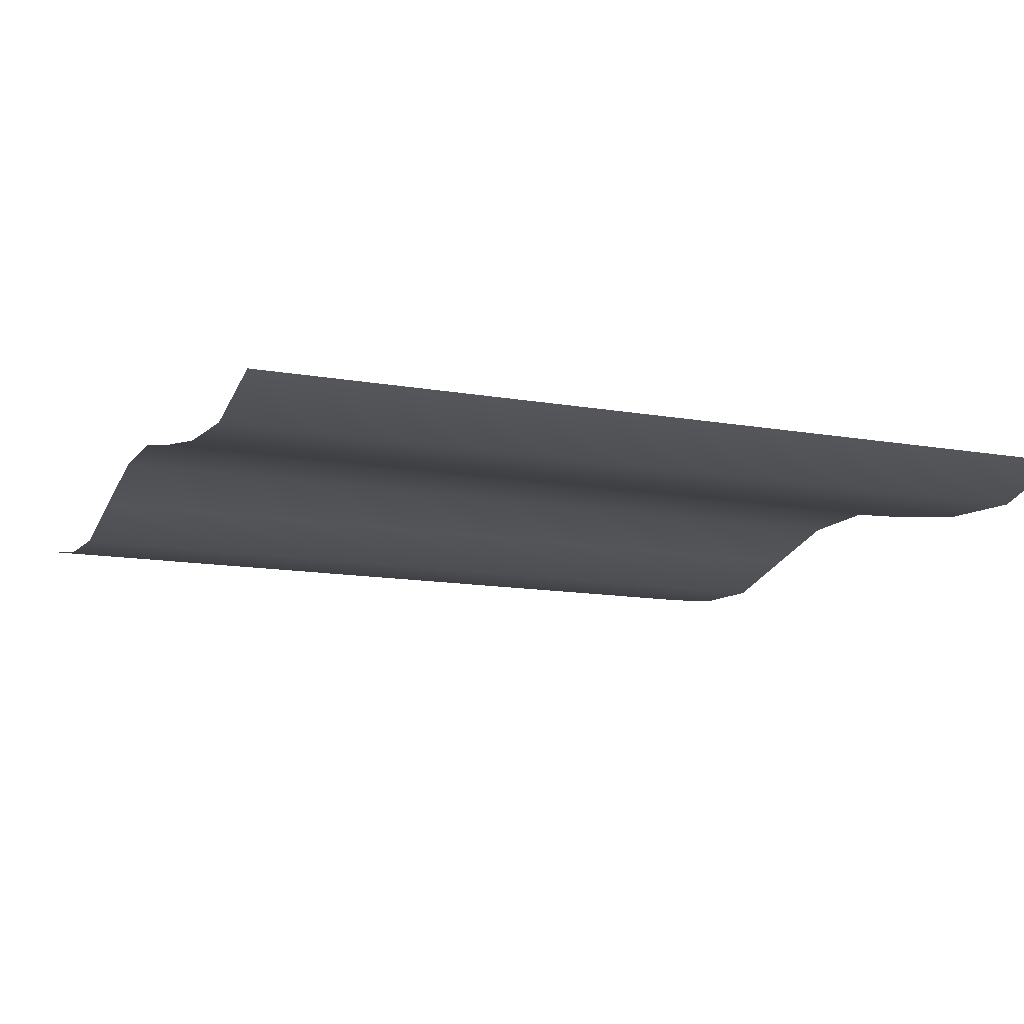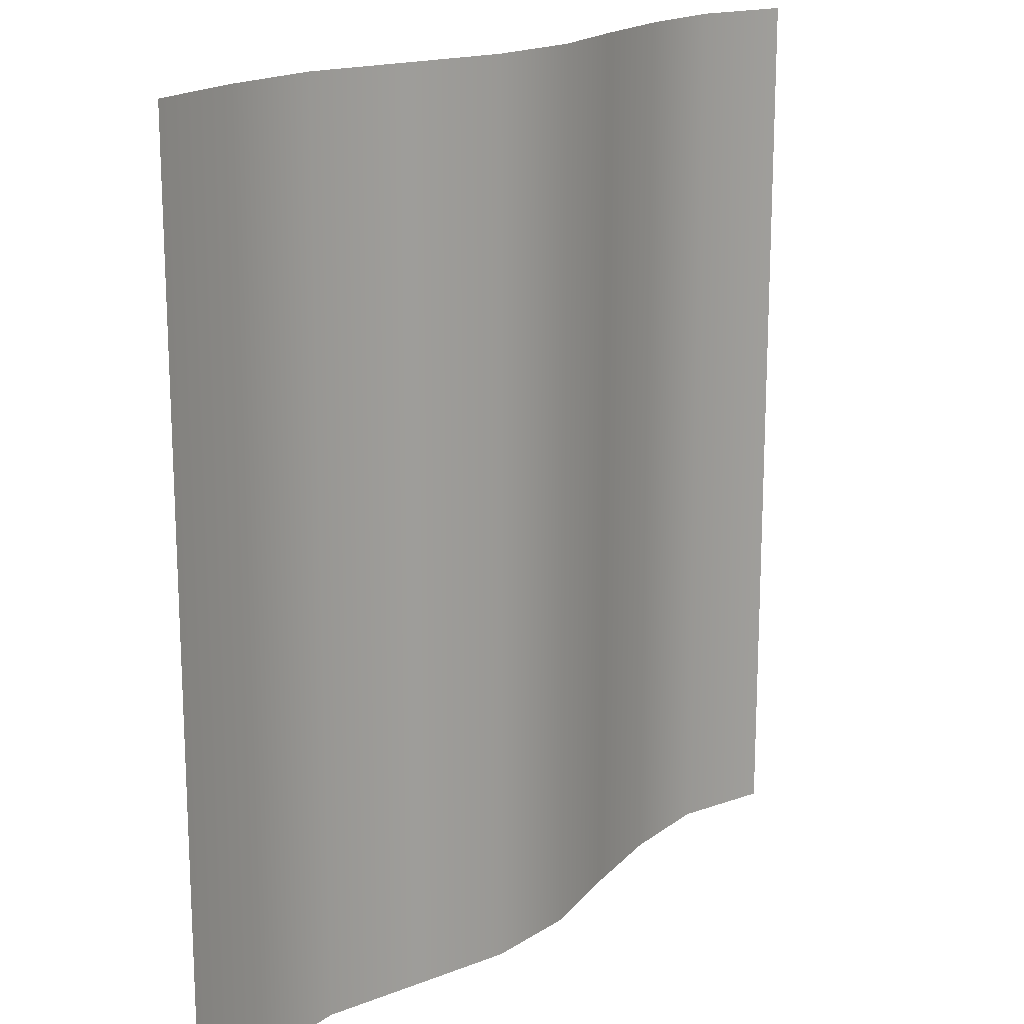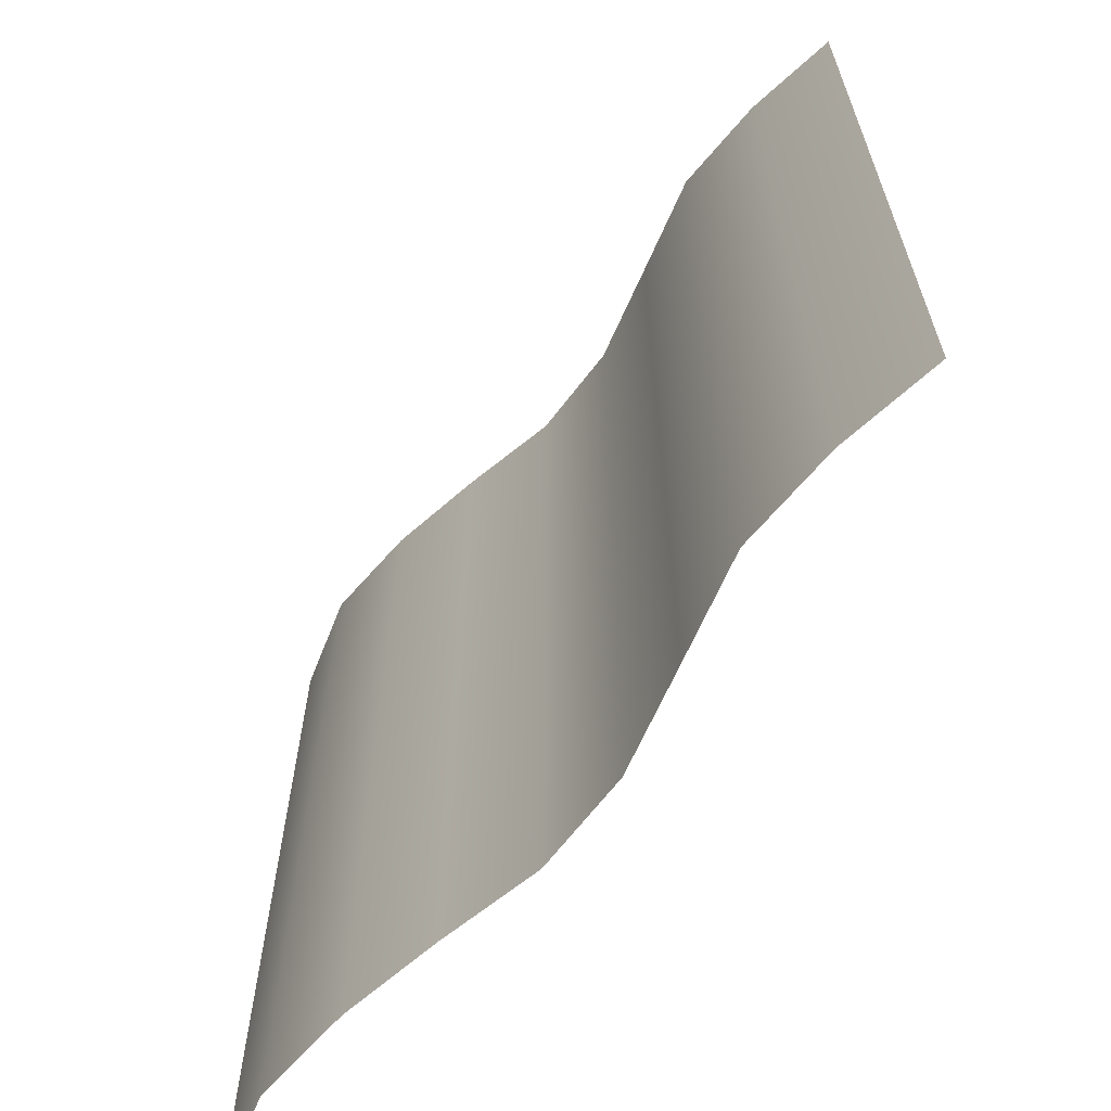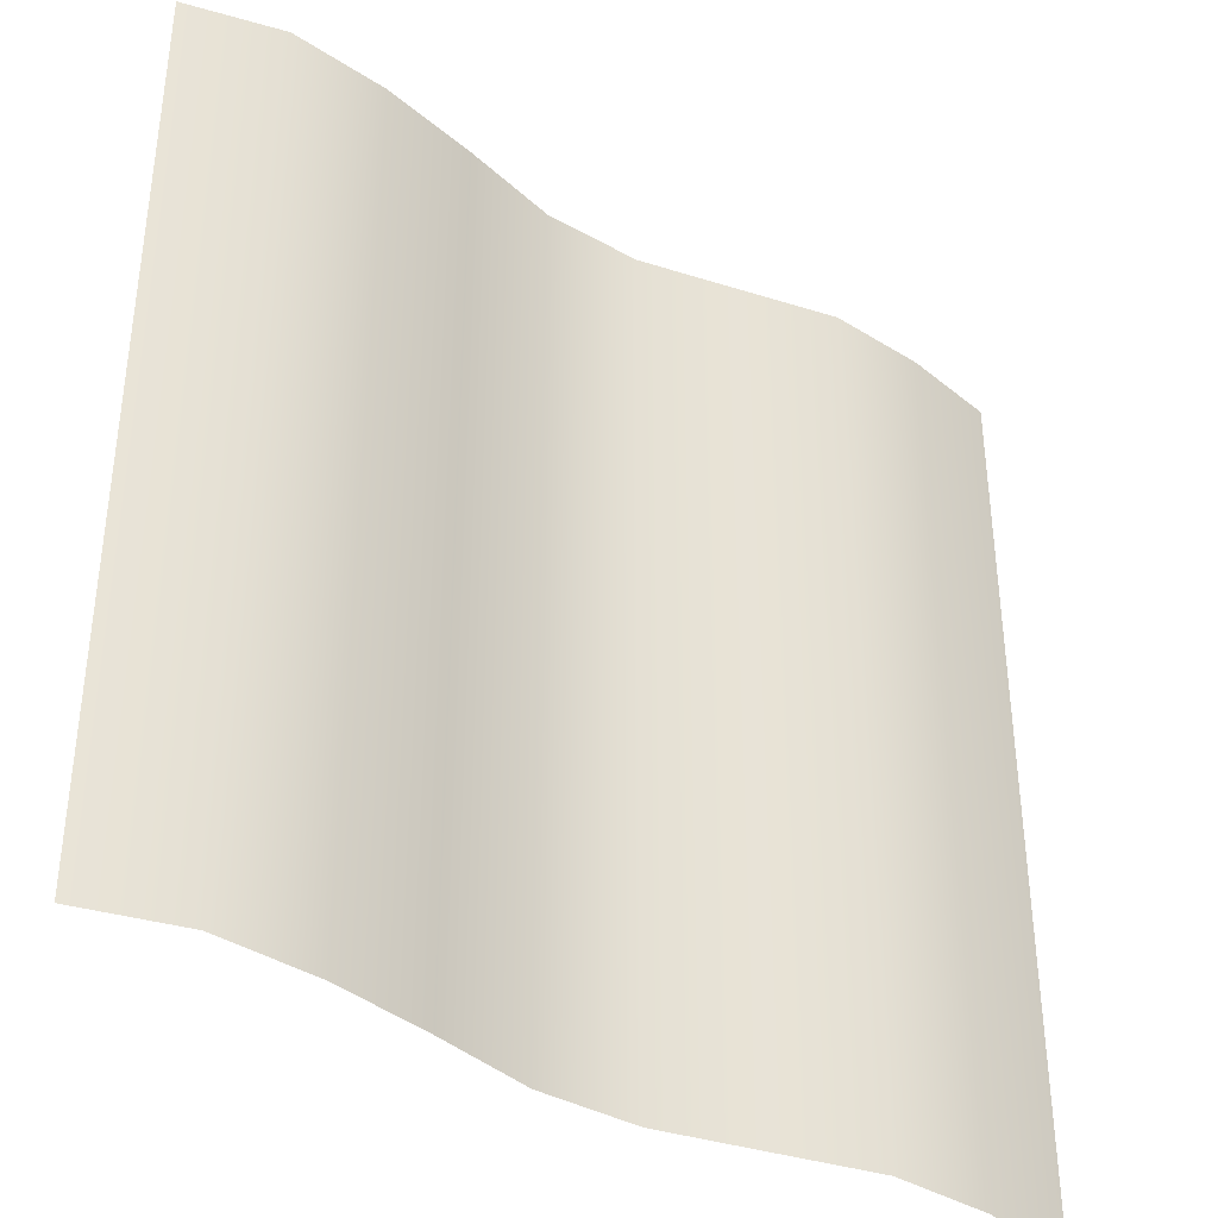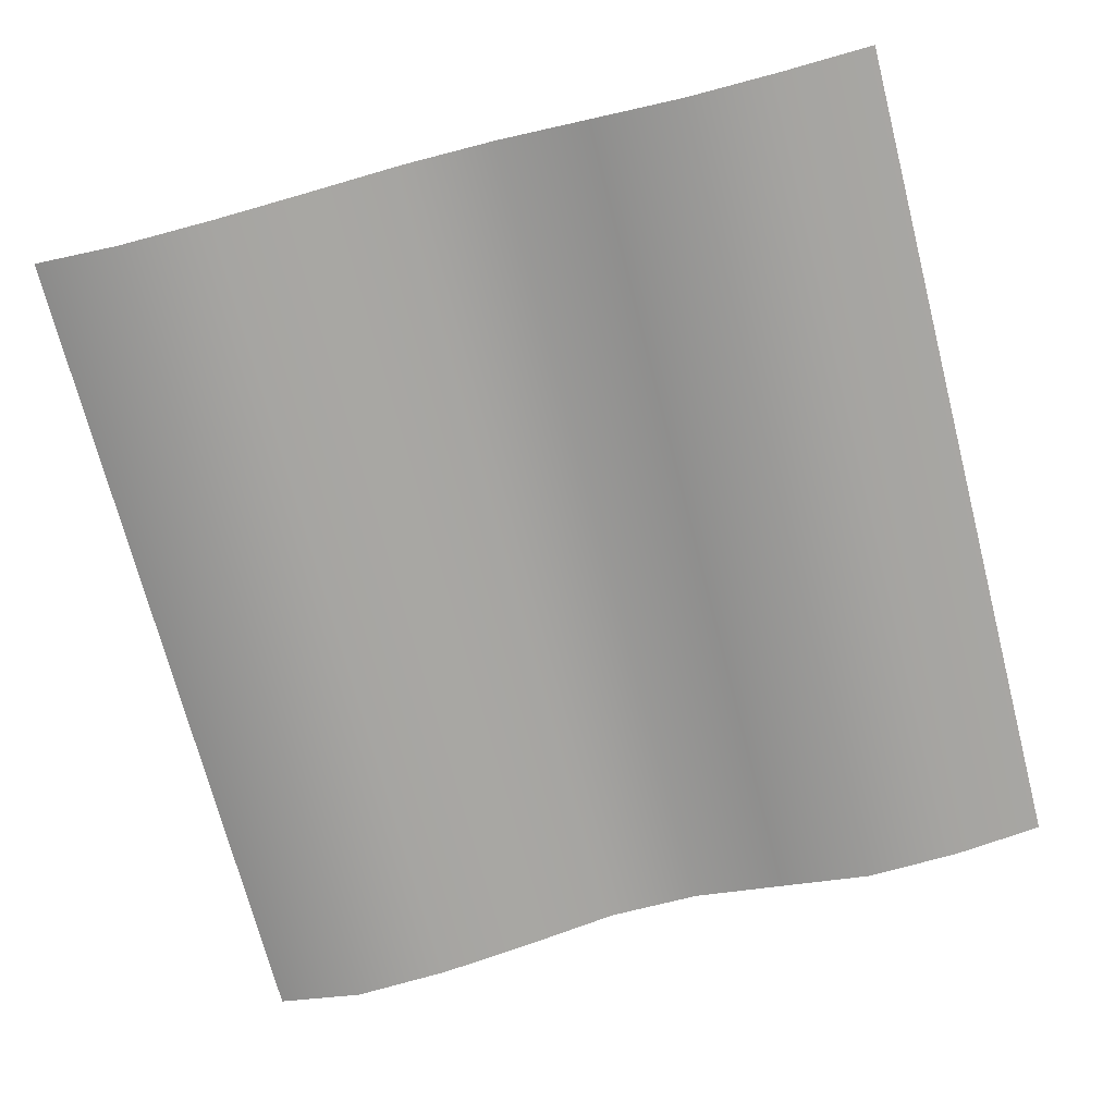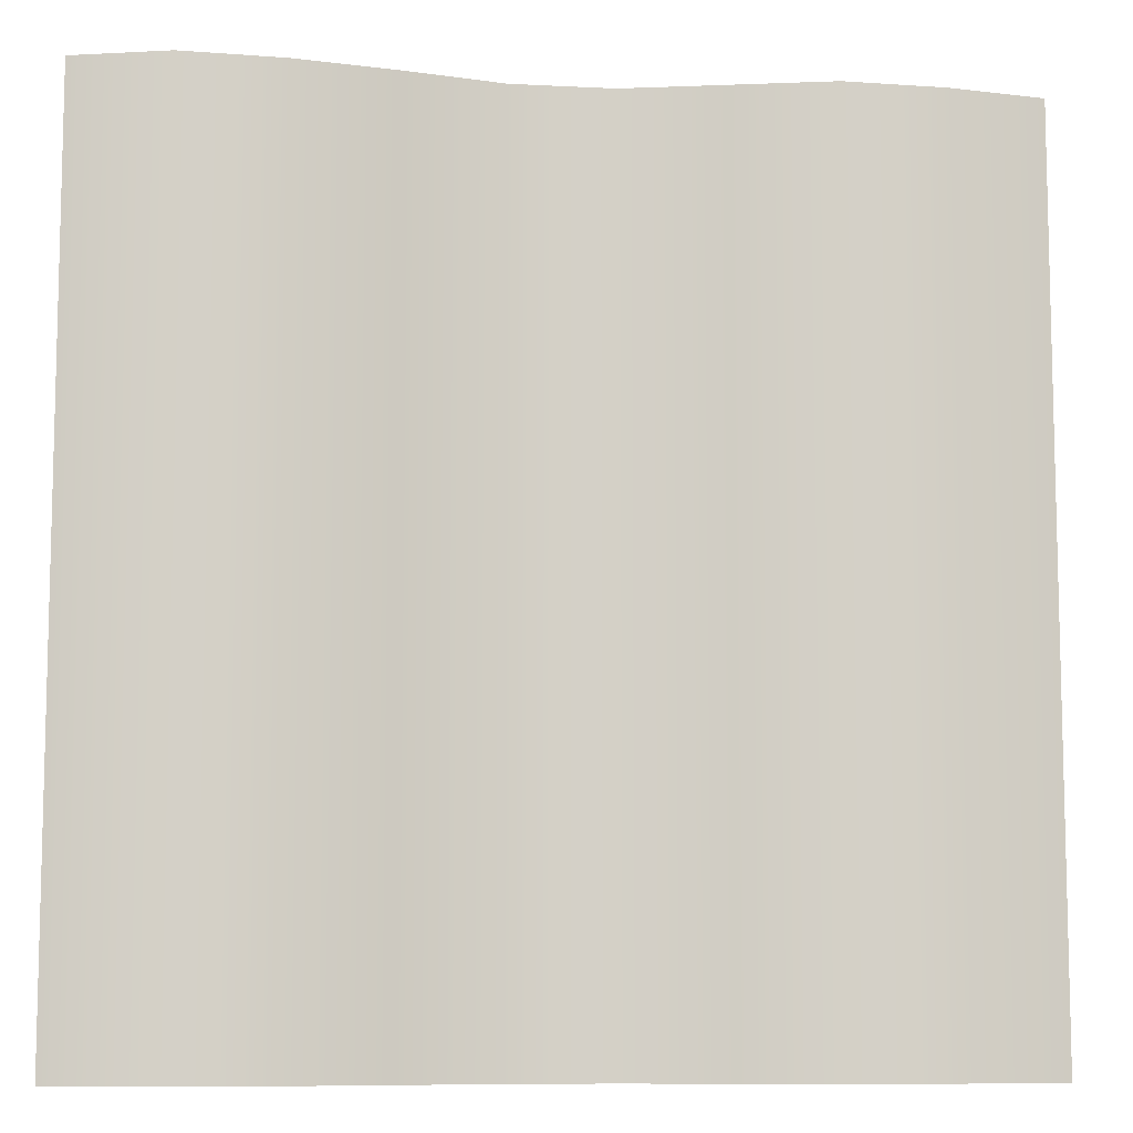
<metadata>
{"format":"obj","ext":"obj","renderer":"f3d","projection":"perspective","resolution":1024,"background":"white","views":[{"elev":-12.7,"azim":-112.8,"up":"+Y"},{"elev":17.1,"azim":128.6,"up":"+Z"},{"elev":-65.4,"azim":52.7,"up":"+Z"},{"elev":-38.1,"azim":-35.5,"up":"+Z"},{"elev":-71.4,"azim":14.5,"up":"+Y"},{"elev":-9.0,"azim":-7.7,"up":"+Z"}]}
</metadata>
<code>
o Grid
v 1 0.05825 0.9938
v 0.7816 0.0184 0.9938
v 0.5575 0.00742 0.9938
v 0.3353 0.06137 0.9938
v 0.1131 0.1146 0.9938
v -0.1091 0.1146 0.9938
v -0.3314 0.06137 0.9938
v -0.5536 0.01754 0.9938
v -0.7799 0.002211 0.9938
v -0.9939 0.0619 0.9938
v 1 0.05825 0.7715
v 0.7816 0.0184 0.7715
v 0.5575 0.00742 0.7715
v 0.3353 0.06137 0.7715
v 0.1131 0.1146 0.7715
v -0.1091 0.1146 0.7715
v -0.3314 0.06137 0.7715
v -0.5536 0.01754 0.7715
v -0.7799 0.002211 0.7715
v -0.9939 0.0619 0.7715
v 1 0.05825 0.5493
v 0.7816 0.0184 0.5493
v 0.5575 0.00742 0.5493
v 0.3353 0.06137 0.5493
v 0.1131 0.1146 0.5493
v -0.1091 0.1146 0.5493
v -0.3314 0.06137 0.5493
v -0.5536 0.01754 0.5493
v -0.7799 0.002211 0.5493
v -0.9939 0.0619 0.5493
v 1 0.05825 0.3271
v 0.7816 0.0184 0.3271
v 0.5575 0.00742 0.3271
v 0.3353 0.06137 0.3271
v 0.1131 0.1146 0.3271
v -0.1091 0.1146 0.3271
v -0.3314 0.06137 0.3271
v -0.5536 0.01754 0.3271
v -0.7799 0.002211 0.3271
v -0.9939 0.0619 0.3271
v 1 0.05825 0.1049
v 0.7816 0.0184 0.1049
v 0.5575 0.00742 0.1049
v 0.3353 0.06137 0.1049
v 0.1131 0.1146 0.1049
v -0.1091 0.1146 0.1049
v -0.3314 0.06137 0.1049
v -0.5536 0.01754 0.1049
v -0.7799 0.002211 0.1049
v -0.9939 0.0619 0.1049
v 1 0.05825 -0.1174
v 0.7816 0.0184 -0.1174
v 0.5575 0.00742 -0.1174
v 0.3353 0.06137 -0.1174
v 0.1131 0.1146 -0.1174
v -0.1091 0.1146 -0.1174
v -0.3314 0.06137 -0.1174
v -0.5536 0.01754 -0.1174
v -0.7799 0.002211 -0.1174
v -0.9939 0.0619 -0.1174
v 1 0.05825 -0.3396
v 0.7816 0.0184 -0.3396
v 0.5575 0.00742 -0.3396
v 0.3353 0.06137 -0.3396
v 0.1131 0.1146 -0.3396
v -0.1091 0.1146 -0.3396
v -0.3314 0.06137 -0.3396
v -0.5536 0.01754 -0.3396
v -0.7799 0.002211 -0.3396
v -0.9939 0.0619 -0.3396
v 1 0.05825 -0.5618
v 0.7816 0.0184 -0.5618
v 0.5575 0.00742 -0.5618
v 0.3353 0.06137 -0.5618
v 0.1131 0.1146 -0.5618
v -0.1091 0.1146 -0.5618
v -0.3314 0.06137 -0.5618
v -0.5536 0.01754 -0.5618
v -0.7799 0.002211 -0.5618
v -0.9939 0.0619 -0.5618
v 1 0.05825 -0.784
v 0.7816 0.0184 -0.784
v 0.5575 0.00742 -0.784
v 0.3353 0.06137 -0.784
v 0.1131 0.1146 -0.784
v -0.1091 0.1146 -0.784
v -0.3314 0.06137 -0.784
v -0.5536 0.01754 -0.784
v -0.7799 0.002211 -0.784
v -0.9939 0.0619 -0.784
v 1 0.05825 -1.006
v 0.7816 0.0184 -1.006
v 0.5575 0.00742 -1.006
v 0.3353 0.06137 -1.006
v 0.1131 0.1146 -1.006
v -0.1091 0.1146 -1.006
v -0.3314 0.06137 -1.006
v -0.5536 0.01754 -1.006
v -0.7799 0.002211 -1.006
v -0.9939 0.0619 -1.006
f 10 9 19 20
f 4 3 13 14
f 5 4 14 15
f 6 5 15 16
f 7 6 16 17
f 8 7 17 18
f 2 1 11 12
f 9 8 18 19
f 3 2 12 13
f 17 16 26 27
f 18 17 27 28
f 12 11 21 22
f 19 18 28 29
f 13 12 22 23
f 20 19 29 30
f 14 13 23 24
f 15 14 24 25
f 16 15 25 26
f 27 26 36 37
f 28 27 37 38
f 22 21 31 32
f 29 28 38 39
f 23 22 32 33
f 30 29 39 40
f 24 23 33 34
f 25 24 34 35
f 26 25 35 36
f 36 35 45 46
f 37 36 46 47
f 38 37 47 48
f 32 31 41 42
f 39 38 48 49
f 33 32 42 43
f 40 39 49 50
f 34 33 43 44
f 35 34 44 45
f 46 45 55 56
f 47 46 56 57
f 48 47 57 58
f 42 41 51 52
f 49 48 58 59
f 43 42 52 53
f 50 49 59 60
f 44 43 53 54
f 45 44 54 55
f 55 54 64 65
f 56 55 65 66
f 57 56 66 67
f 58 57 67 68
f 52 51 61 62
f 59 58 68 69
f 53 52 62 63
f 60 59 69 70
f 54 53 63 64
f 65 64 74 75
f 66 65 75 76
f 67 66 76 77
f 68 67 77 78
f 62 61 71 72
f 69 68 78 79
f 63 62 72 73
f 70 69 79 80
f 64 63 73 74
f 74 73 83 84
f 75 74 84 85
f 76 75 85 86
f 77 76 86 87
f 78 77 87 88
f 72 71 81 82
f 79 78 88 89
f 73 72 82 83
f 80 79 89 90
f 90 89 99 100
f 84 83 93 94
f 85 84 94 95
f 86 85 95 96
f 87 86 96 97
f 88 87 97 98
f 82 81 91 92
f 89 88 98 99
f 83 82 92 93

</code>
